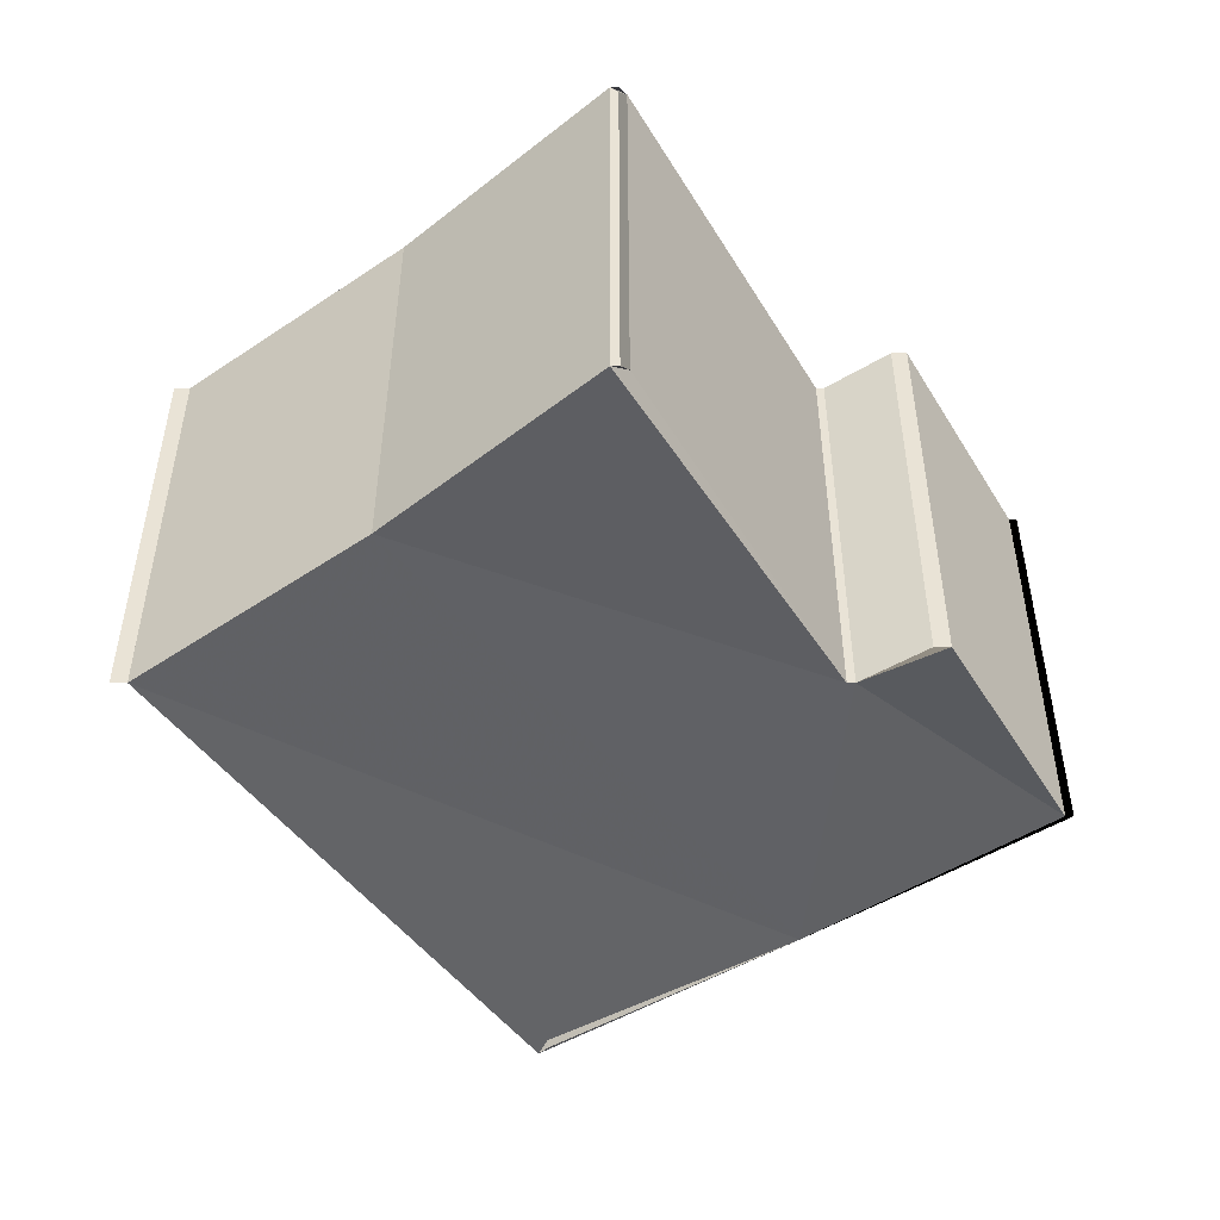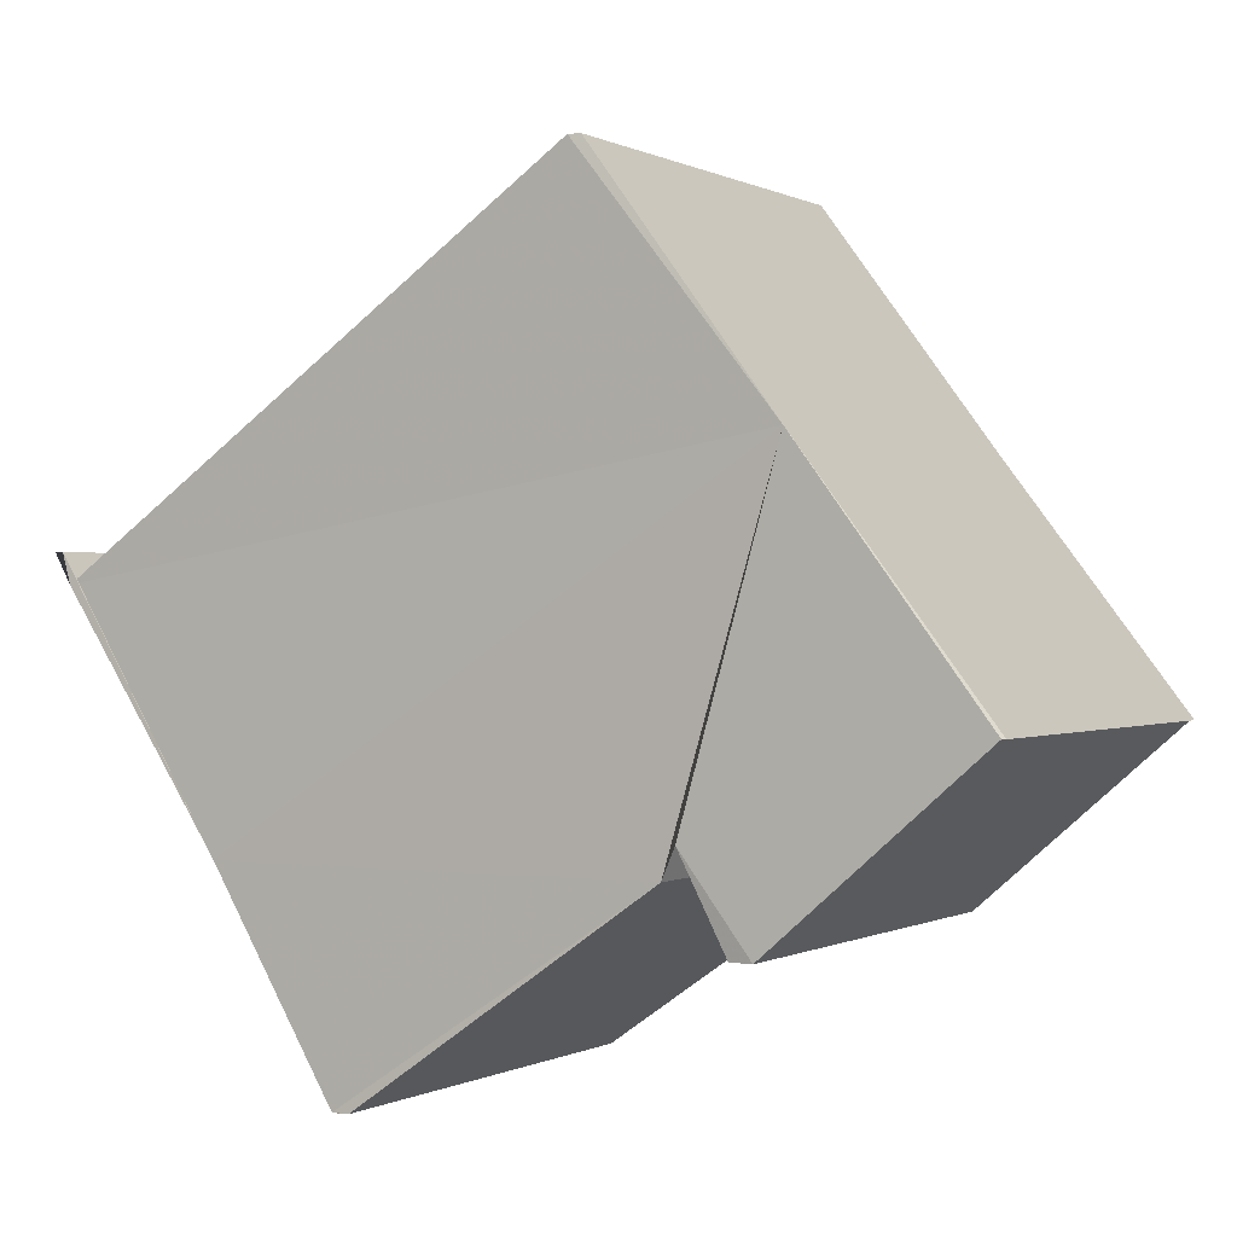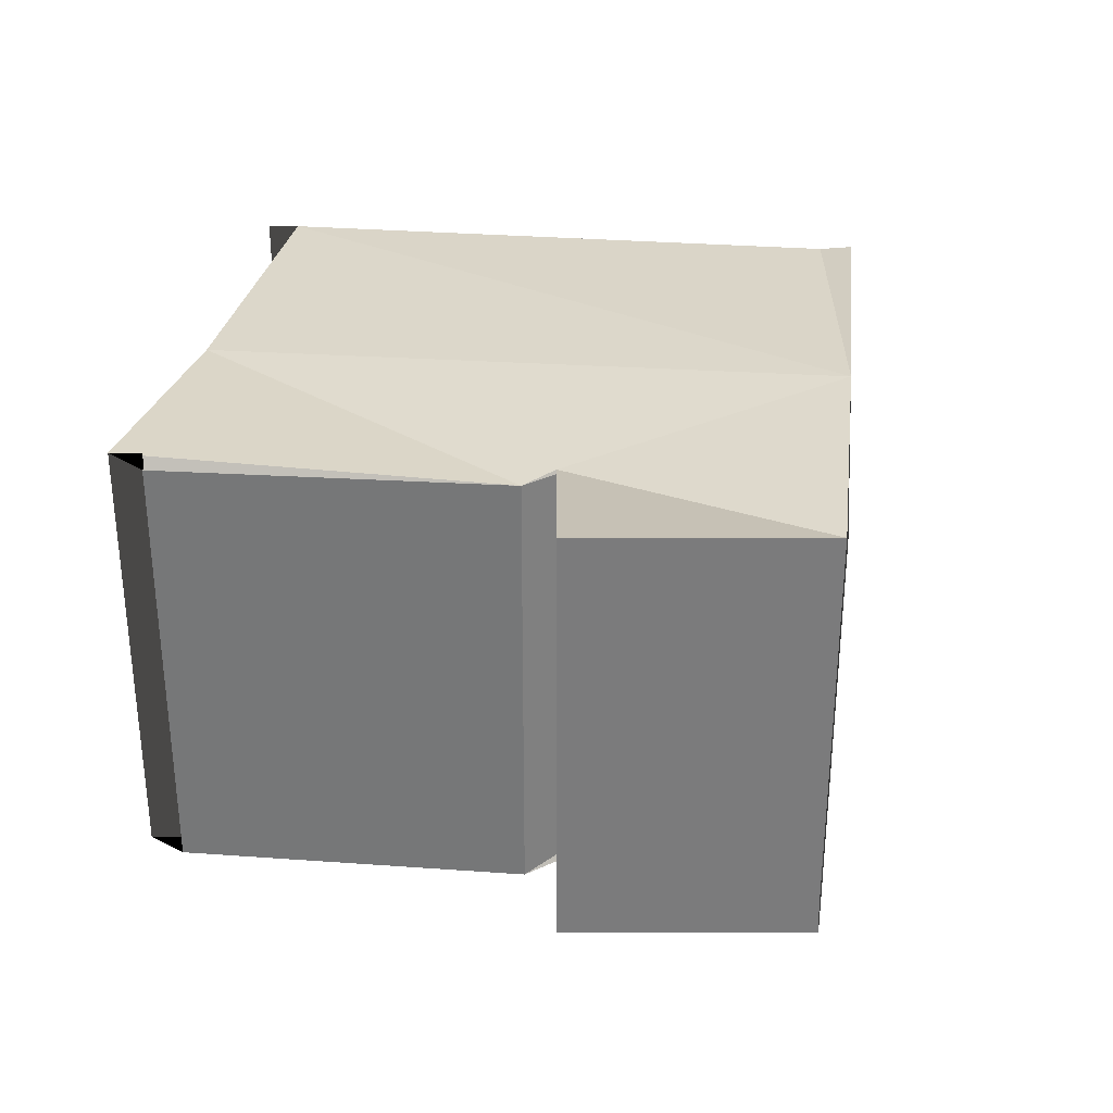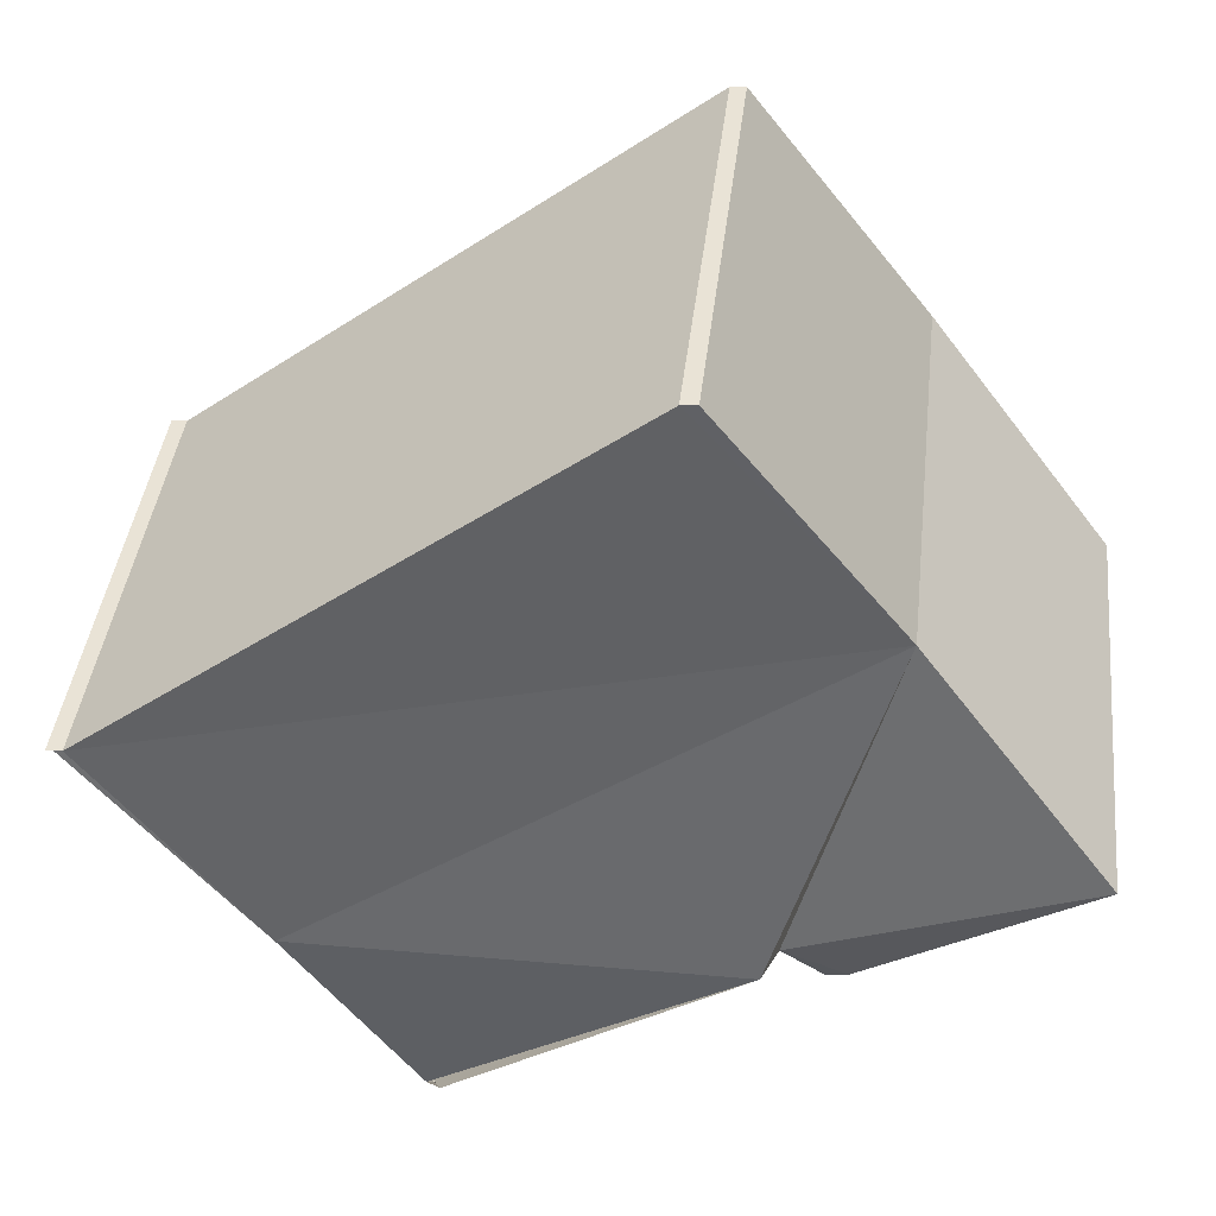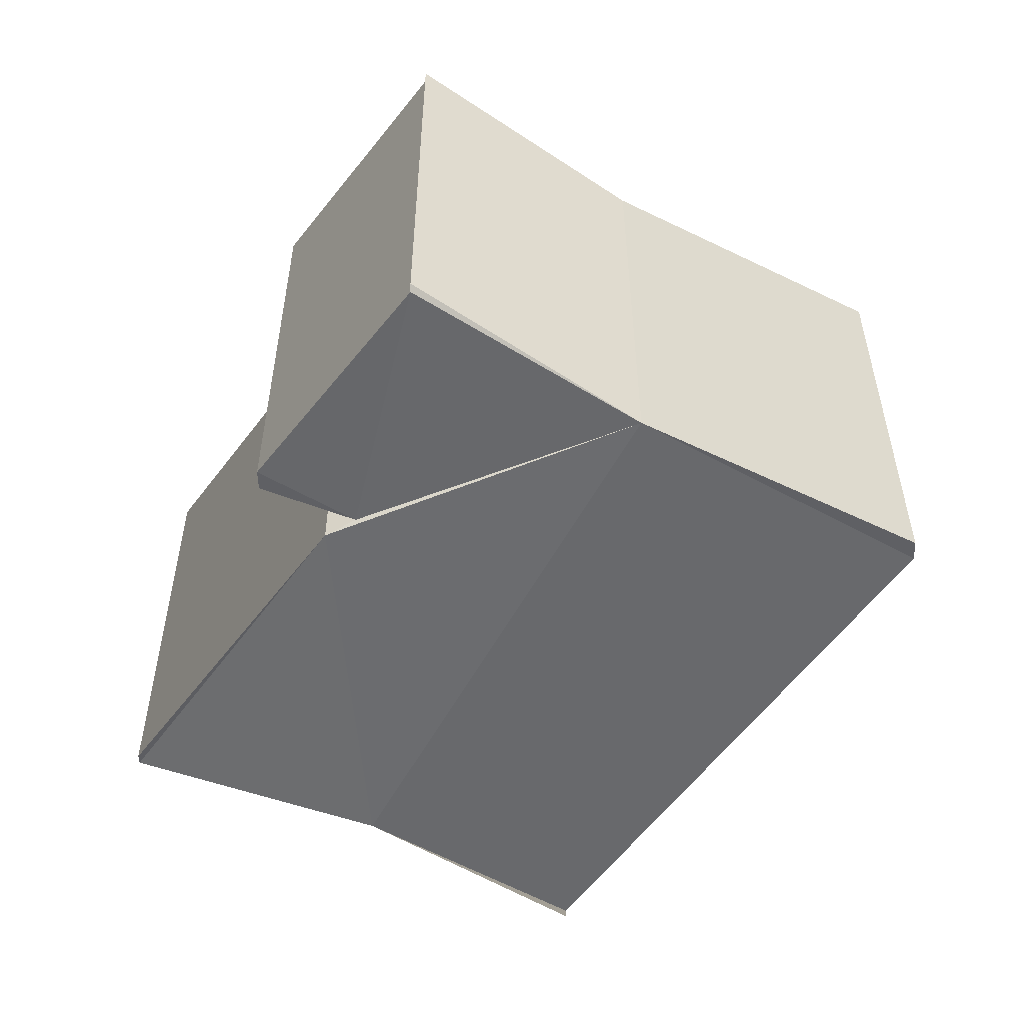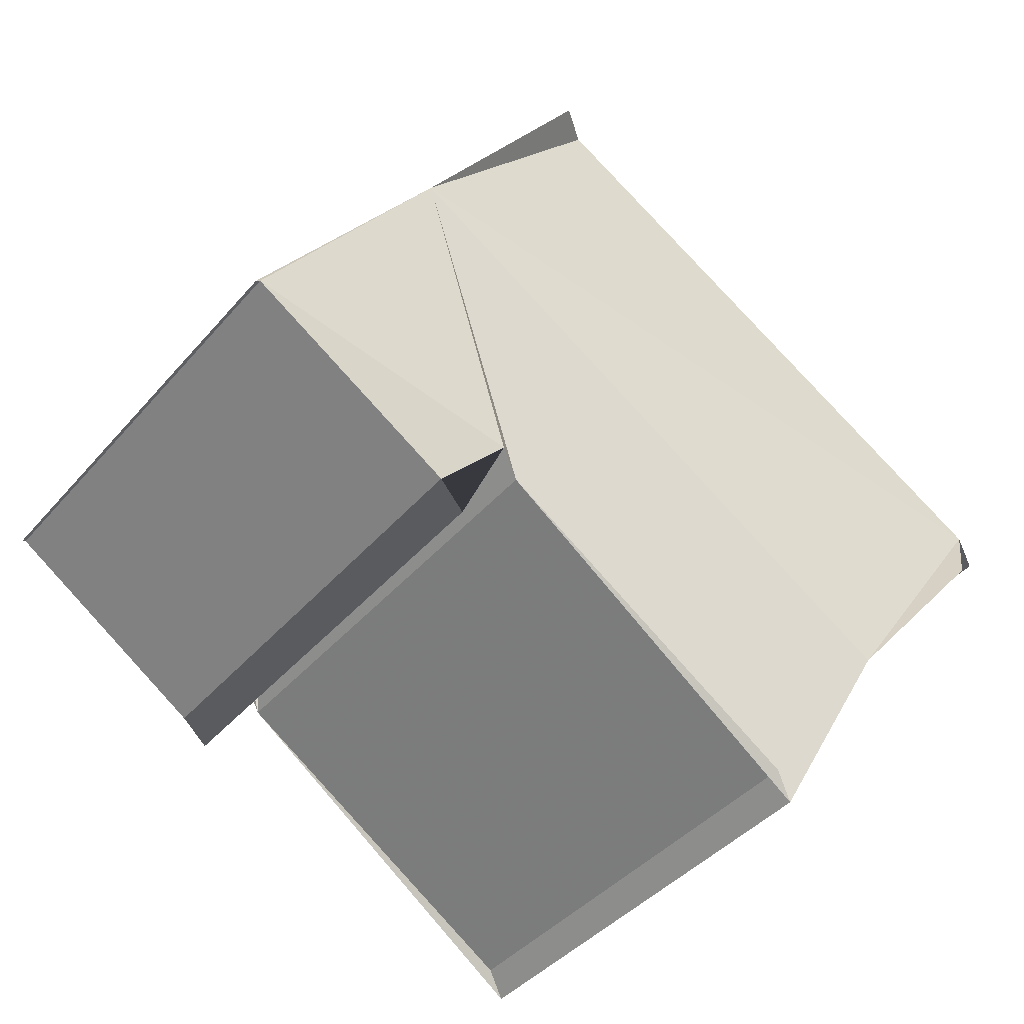
<metadata>
{"format":"obj","ext":"obj","renderer":"f3d","projection":"perspective","resolution":1024,"background":"white","views":[{"elev":-46.7,"azim":-20.1,"up":"+Z"},{"elev":1.0,"azim":29.0,"up":"+Y"},{"elev":31.3,"azim":41.4,"up":"+Z"},{"elev":42.1,"azim":6.4,"up":"+Y"},{"elev":-52.9,"azim":95.2,"up":"+Z"},{"elev":-42.7,"azim":144.1,"up":"+Y"}]}
</metadata>
<code>
v 9.234e+05 6.307e+06 358
v 9.234e+05 6.307e+06 358
v 9.234e+05 6.307e+06 358
v 9.234e+05 6.307e+06 358
v 9.234e+05 6.307e+06 358
v 9.234e+05 6.307e+06 358
v 9.234e+05 6.307e+06 358
v 9.234e+05 6.307e+06 358
v 9.234e+05 6.307e+06 358
v 9.234e+05 6.307e+06 358
v 9.234e+05 6.307e+06 358
v 9.234e+05 6.307e+06 358
v 9.234e+05 6.307e+06 358
v 9.234e+05 6.307e+06 358
v 9.234e+05 6.307e+06 358
v 9.234e+05 6.307e+06 358
v 9.234e+05 6.307e+06 358
v 9.234e+05 6.307e+06 364.7
v 9.234e+05 6.307e+06 364.7
v 9.234e+05 6.307e+06 364.7
v 9.234e+05 6.307e+06 364.7
v 9.234e+05 6.307e+06 364.7
v 9.234e+05 6.307e+06 364.7
v 9.234e+05 6.307e+06 364.7
v 9.234e+05 6.307e+06 364.7
v 9.234e+05 6.307e+06 364.7
v 9.234e+05 6.307e+06 364.7
v 9.234e+05 6.307e+06 364.7
v 9.234e+05 6.307e+06 364.7
v 9.234e+05 6.307e+06 364.7
v 9.234e+05 6.307e+06 364.7
v 9.234e+05 6.307e+06 364.7
v 9.234e+05 6.307e+06 364.7
v 9.234e+05 6.307e+06 364.7
o 0
f 1 2 3
f 4 5 6
f 6 5 3
f 5 1 3
f 7 1 5
f 8 9 7
f 10 9 8
f 9 11 7
f 11 1 7
f 12 13 11
f 14 13 12
f 13 1 11
f 15 1 13
f 16 1 15
f 17 16 15
f 18 19 6
f 3 18 6
f 20 21 2
f 1 20 2
f 21 18 3
f 2 21 3
f 22 23 9
f 10 22 9
f 23 24 11
f 9 23 11
f 25 26 7
f 5 25 7
f 19 27 4
f 6 19 4
f 28 29 14
f 12 28 14
f 29 30 13
f 14 29 13
f 26 31 8
f 7 26 8
f 31 22 10
f 8 31 10
f 24 28 12
f 11 24 12
f 30 32 15
f 13 30 15
f 33 34 16
f 17 33 16
f 32 33 17
f 15 32 17
f 27 25 5
f 4 27 5
f 34 20 1
f 16 34 1
f 18 21 20
f 33 32 34
f 34 32 20
f 32 30 20
f 30 28 24
f 29 28 30
f 30 24 20
f 24 23 26
f 25 18 20
f 19 18 25
f 22 31 23
f 24 26 20
f 23 31 26
f 26 25 20
f 27 19 25

</code>
